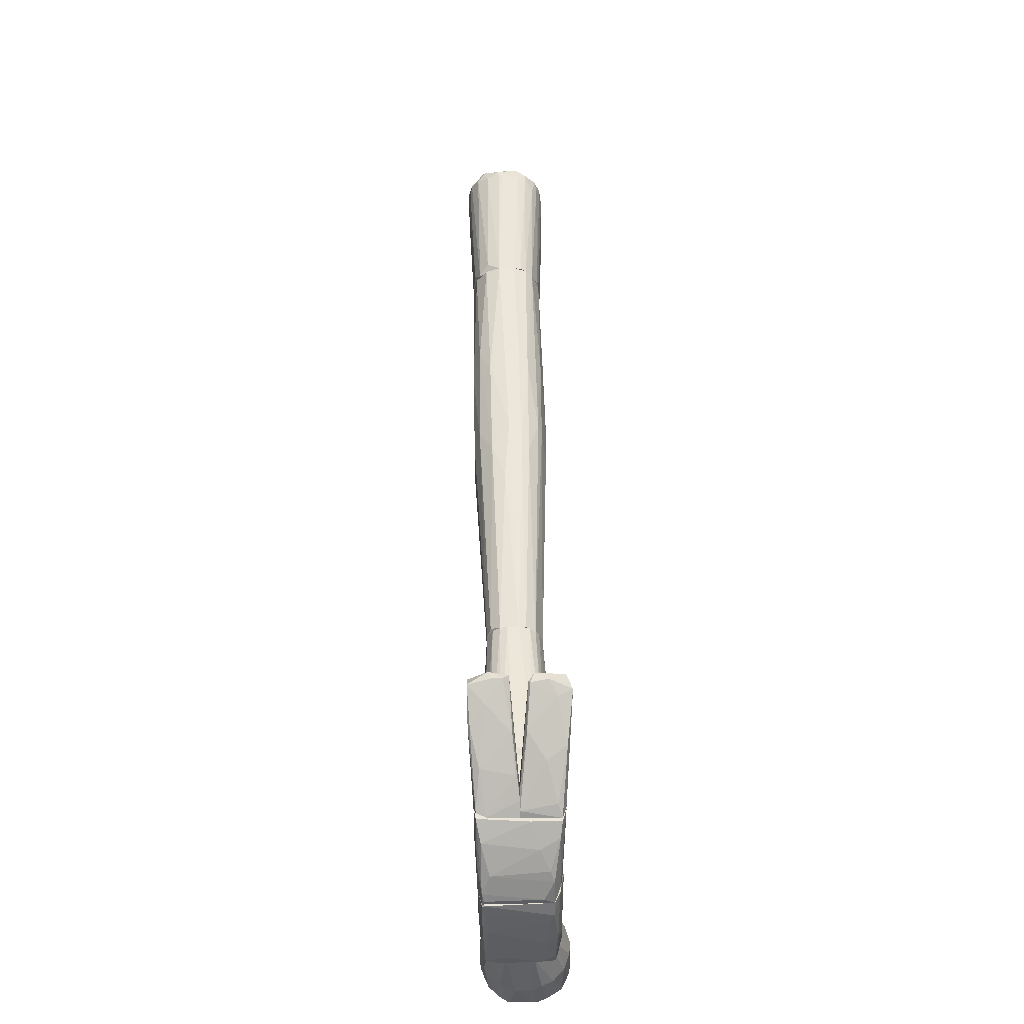
<metadata>
{"format":"obj","ext":"obj","renderer":"f3d","projection":"perspective","resolution":1024,"background":"white","views":[{"elev":54.5,"azim":88.6,"up":"+Y"}]}
</metadata>
<code>
o convex_0
v 0.09254 0.005829 0.004073
v 0.09254 0.005829 0.001469
v 0.04438 0.003875 -0.00113
v 0.08604 -0.015 -0.01155
v 0.04438 -0.02151 0.007328
v 0.04438 -0.02151 -0.00764
v 0.09515 -0.02216 0.009931
v 0.04438 -0.002635 0.009931
v 0.09515 0.002573 -0.008943
v 0.09515 -0.02476 -0.008294
v 0.04438 -0.006541 -0.009594
v 0.09515 0.003225 0.01058
v 0.08213 -0.015 0.01189
v 0.04438 0.003222 0.005373
v 0.04438 -0.02411 -0.003734
v 0.08799 -0.02607 0.004724
v 0.04438 0.000618 -0.006991
v 0.09515 0.005176 -0.006339
v 0.04438 -0.015 0.009931
v 0.08929 -0.000681 0.01189
v 0.08408 -0.003937 -0.0109
v 0.04438 -0.0163 -0.009594
v 0.04438 -0.02411 0.003421
v 0.0919 -0.02151 -0.01025
v 0.08539 -0.02607 -0.003736
v 0.09515 -0.02476 0.007979
v 0.07562 -0.006541 0.01189
v 0.08864 0.005829 0.006025
v 0.08864 0.005829 -0.004387
v 0.09059 -0.0189 0.01123
v 0.04438 0.001267 0.007977
v 0.04438 0.002573 -0.005036
v 0.08343 -0.009145 -0.01155
v 0.0919 0.004527 0.00928
v 0.04438 -0.001983 -0.008294
v 0.09319 0.003875 -0.008294
v 0.08083 0.005829 0.00212
v 0.09124 -0.02607 -0.005039
v 0.08864 -0.02086 0.01058
v 0.04438 0.003875 0.00277
v 0.08148 -0.02607 0.001469
v 0.09515 -0.01435 -0.009594
v 0.05024 -0.008496 0.01058
v 0.04438 -0.0176 0.00928
v 0.08799 -0.02151 -0.01025
v 0.08668 0.001271 0.01123
v 0.09515 0.005176 0.007979
v 0.04438 -0.02281 0.006025
v 0.09254 -0.02346 0.00928
v 0.09059 0.002573 -0.008943
v 0.09515 -0.02542 0.006676
f 16 38 51
f 5 3 6
f 3 5 8
f 9 7 10
f 6 3 11
f 7 9 12
f 3 8 14
f 5 6 15
f 6 10 15
f 11 3 17
f 2 1 18
f 12 9 18
f 8 5 19
f 6 11 22
f 5 15 23
f 10 7 26
f 20 8 27
f 13 20 27
f 1 2 28
f 2 18 29
f 28 2 29
f 7 12 30
f 12 20 30
f 20 13 30
f 14 8 31
f 17 3 32
f 3 29 32
f 29 18 32
f 9 4 33
f 21 9 33
f 11 21 33
f 4 22 33
f 22 11 33
f 28 14 34
f 31 12 34
f 14 31 34
f 11 17 35
f 21 11 35
f 18 9 36
f 17 32 36
f 32 18 36
f 29 3 37
f 28 29 37
f 15 10 38
f 25 15 38
f 16 25 38
f 7 30 39
f 3 14 40
f 14 28 40
f 37 3 40
f 28 37 40
f 23 15 41
f 16 23 41
f 15 25 41
f 25 16 41
f 4 9 42
f 9 10 42
f 24 4 42
f 10 24 42
f 8 19 43
f 19 13 43
f 27 8 43
f 13 27 43
f 19 5 44
f 13 19 44
f 30 13 44
f 5 39 44
f 39 30 44
f 10 6 45
f 6 22 45
f 22 4 45
f 4 24 45
f 24 10 45
f 20 12 46
f 8 20 46
f 31 8 46
f 12 31 46
f 18 1 47
f 12 18 47
f 1 28 47
f 34 12 47
f 28 34 47
f 5 23 48
f 23 16 48
f 16 26 48
f 48 26 49
f 26 7 49
f 39 5 49
f 7 39 49
f 5 48 49
f 9 21 50
f 35 17 50
f 21 35 50
f 36 9 50
f 17 36 50
f 10 26 51
f 26 16 51
f 38 10 51
o convex_1
v -0.16 -0.02932 0.000168
v -0.1717 0.007778 0.000168
v -0.1717 0.007778 -0.003083
v -0.1229 0.005175 0.00212
v -0.1236 -0.0137 -0.01415
v -0.1229 -0.0189 0.01123
v -0.1756 -0.006543 0.01384
v -0.1756 -0.02151 -0.01545
v -0.1229 -0.02737 -0.00699
v -0.1737 0.001917 -0.0135
v -0.175 -0.02606 0.009278
v -0.1229 0.003225 -0.008291
v -0.1229 0.000617 0.009931
v -0.1769 0.004521 0.007328
v -0.1229 -0.02671 0.006024
v -0.1769 -0.02802 -0.006987
v -0.1769 -0.01045 -0.01545
v -0.1763 -0.01565 0.01319
v -0.1229 -0.008493 0.01253
v -0.1229 -0.02281 -0.0122
v -0.173 0.003871 0.009931
v -0.1229 -0.00394 -0.01285
v -0.1698 -0.006543 -0.01611
v -0.1724 -0.02606 -0.01285
v -0.1776 0.005175 -0.002432
v -0.1776 -0.02737 0.004072
v -0.1711 -0.01565 0.01384
v -0.1698 -0.001986 0.01319
v -0.1737 0.005825 -0.009593
v -0.1711 -0.0202 -0.01611
v -0.175 -0.02866 0.005373
v -0.1229 0.005175 -0.003736
v -0.1717 0.006475 0.006024
v -0.1229 -0.02802 0.002771
v -0.175 -0.02866 -0.007638
v -0.1776 -0.02216 -0.0135
v -0.1704 -0.02346 0.01123
v -0.1776 -0.00589 0.01188
v -0.1262 0.003875 0.006675
v -0.1236 -0.02346 0.009281
v -0.1776 -3.3e-05 -0.01089
v -0.1379 -0.02867 -0.004384
v -0.1229 0.000617 -0.0109
v -0.1229 -0.01955 -0.0135
v -0.1262 -0.00329 0.01188
v -0.1236 -0.01304 0.01253
v -0.173 -0.002636 -0.01545
v -0.1613 -0.008493 0.01384
v -0.1613 -0.01174 -0.01611
v -0.1743 -3.3e-05 0.01253
v -0.1756 -0.02932 -0.003083
v -0.1236 -0.02541 -0.01024
v -0.1691 -0.02346 -0.0148
v -0.1724 -0.02802 0.007328
v -0.1743 0.007778 0.001469
v -0.1229 -0.006543 -0.0135
v -0.1672 0.003221 -0.0122
v -0.1229 0.004525 -0.006336
v -0.1776 -0.01955 0.01058
v -0.1711 0.007125 -0.006336
v -0.175 -0.02802 -0.009593
v -0.1763 0.006475 -0.005686
v -0.1704 0.000617 -0.01415
v -0.1691 -0.00524 0.01384
f 99 70 115
f 54 53 55
f 55 57 60
f 55 60 63
f 57 55 64
f 60 57 66
f 57 64 70
f 63 60 71
f 63 71 73
f 58 69 78
f 59 68 81
f 68 74 81
f 62 77 82
f 54 55 83
f 55 63 83
f 65 72 84
f 60 66 85
f 82 52 85
f 68 59 87
f 67 77 87
f 77 76 87
f 69 62 88
f 57 78 88
f 78 69 88
f 69 58 89
f 65 76 89
f 76 77 89
f 64 55 90
f 72 64 90
f 55 84 90
f 84 72 90
f 66 57 91
f 57 88 91
f 88 62 91
f 61 68 92
f 80 61 92
f 68 87 92
f 87 76 92
f 85 52 93
f 60 85 93
f 63 73 94
f 73 71 95
f 81 56 95
f 70 64 96
f 57 70 97
f 78 57 97
f 68 61 98
f 74 68 98
f 58 78 99
f 97 70 99
f 78 97 99
f 56 81 100
f 81 74 100
f 64 72 101
f 72 65 101
f 58 79 101
f 89 58 101
f 65 89 101
f 96 64 101
f 79 96 101
f 77 67 102
f 52 82 102
f 82 77 102
f 67 86 102
f 93 52 102
f 86 93 102
f 71 60 103
f 60 75 103
f 103 75 104
f 75 59 104
f 59 81 104
f 95 71 104
f 81 95 104
f 71 103 104
f 62 82 105
f 85 66 105
f 82 85 105
f 66 91 105
f 91 62 105
f 53 54 106
f 55 53 106
f 76 65 106
f 84 55 106
f 65 84 106
f 95 56 107
f 73 95 107
f 74 98 107
f 98 73 107
f 56 100 107
f 100 74 107
f 80 63 108
f 61 80 108
f 63 94 108
f 63 80 109
f 83 63 109
f 62 69 110
f 77 62 110
f 69 89 110
f 89 77 110
f 54 83 111
f 109 80 111
f 83 109 111
f 75 60 112
f 59 75 112
f 86 67 112
f 87 59 112
f 67 87 112
f 60 93 112
f 93 86 112
f 80 92 113
f 92 76 113
f 106 54 113
f 76 106 113
f 54 111 113
f 111 80 113
f 94 73 114
f 98 61 114
f 73 98 114
f 61 108 114
f 108 94 114
f 79 58 115
f 70 96 115
f 96 79 115
f 58 99 115
o convex_2
v -0.09622 -0.02867 0.001468
v -0.04284 0.00648 0.000168
v -0.02073 0.005826 0.002119
v 0.04438 -0.0163 -0.009592
v -0.1229 -0.006544 -0.0135
v -0.1229 -0.008495 0.01253
v 0.04438 -0.015 0.00993
v 0.04438 0.00062 -0.006988
v -0.1229 -0.02607 -0.008942
v 0.04307 0.00062 0.00863
v -0.1229 0.003222 0.007327
v 0.04438 -0.02411 -0.003734
v -0.04741 -0.02411 0.00993
v -0.1229 0.003222 -0.008292
v -0.05651 -0.02021 -0.0135
v -0.1223 -0.02346 0.00928
v -0.04415 -0.001338 -0.0122
v -0.04023 -0.004593 0.01319
v 0.04438 -0.02411 0.003422
v -0.04154 -0.02737 -0.007639
v -0.05586 -0.0163 0.01319
v -0.07995 0.001921 0.01058
v -0.03504 -0.007844 -0.0135
v -0.04741 -0.02867 0.002772
v -0.03244 0.004522 -0.006991
v 0.04438 0.003872 -0.00113
v -0.1229 -0.01955 -0.0135
v -0.03375 0.005176 0.006676
v -0.1229 0.005176 0.002119
v -0.1229 -0.02737 0.004723
v -0.04741 -0.02411 -0.01155
v 0.04438 -0.00654 -0.009592
v 0.04438 -0.02151 -0.007641
v 0.04438 -0.02151 0.007327
v -0.04805 -0.01045 -0.01415
v -0.05391 -0.02867 -0.005035
v 0.04438 0.003222 0.005373
v -0.04675 -0.02672 0.007327
v 0.04438 -0.002635 0.00993
v -0.07865 0.005826 -0.004385
v -0.0422 0.001267 0.01123
v -0.121 -0.02802 -0.005688
v -0.1229 -0.01695 0.01188
v -0.02789 -0.009148 0.01319
v -0.1229 -0.001988 0.01123
v -0.1229 0.000617 -0.0109
v -0.07344 -0.003939 0.01319
v -0.04284 -0.02021 0.01188
v -0.0461 0.001267 -0.01089
v -0.03049 -0.01955 -0.01285
v -0.07213 0.005176 0.006676
v -0.02659 -0.02802 -0.003084
v -0.08125 -0.02021 0.01188
v -0.09036 -0.01565 -0.01415
v -0.0357 0.005826 -0.004385
v -0.1229 0.005176 -0.003737
v -0.07865 -0.002635 -0.01285
v -0.08841 -0.02737 -0.008289
v -0.09296 -0.02411 -0.01155
v -0.0832 -0.015 0.01319
v -0.07213 0.004522 -0.007639
v 0.04438 0.003222 -0.003734
v -0.08189 -0.02671 0.007327
v -0.03375 -0.0137 0.01319
f 136 163 179
f 122 119 123
f 121 120 124
f 120 121 126
f 119 122 127
f 120 126 129
f 127 122 134
f 117 118 141
f 122 123 141
f 124 120 142
f 118 117 143
f 129 126 144
f 121 124 145
f 116 139 145
f 123 119 147
f 132 123 147
f 138 132 147
f 119 127 148
f 127 135 148
f 135 146 148
f 134 122 149
f 147 119 150
f 138 147 150
f 139 116 151
f 141 118 152
f 122 141 152
f 118 143 152
f 143 125 152
f 139 134 153
f 149 128 153
f 134 149 153
f 122 152 154
f 152 125 154
f 125 143 156
f 143 137 156
f 133 154 156
f 154 125 156
f 116 145 157
f 145 124 157
f 151 116 157
f 121 145 158
f 145 131 158
f 133 136 159
f 122 154 159
f 154 133 159
f 126 121 160
f 137 126 160
f 120 129 161
f 136 133 162
f 133 156 162
f 156 137 162
f 160 121 162
f 137 160 162
f 149 122 163
f 128 149 163
f 123 132 164
f 140 123 164
f 146 130 165
f 119 148 165
f 148 146 165
f 150 119 165
f 130 150 165
f 126 137 166
f 143 117 166
f 137 143 166
f 117 144 166
f 144 126 166
f 127 134 167
f 135 127 167
f 134 139 167
f 151 135 167
f 139 151 167
f 131 128 168
f 158 131 168
f 128 163 168
f 163 136 168
f 142 120 169
f 130 142 169
f 150 130 169
f 120 150 169
f 117 141 170
f 155 117 170
f 144 117 171
f 129 144 171
f 117 155 171
f 155 129 171
f 132 138 172
f 150 120 172
f 138 150 172
f 120 161 172
f 164 132 172
f 161 164 172
f 146 135 173
f 135 151 173
f 157 124 173
f 151 157 173
f 124 142 174
f 142 130 174
f 130 146 174
f 173 124 174
f 146 173 174
f 121 158 175
f 162 121 175
f 136 162 175
f 168 136 175
f 158 168 175
f 129 155 176
f 161 129 176
f 140 164 176
f 164 161 176
f 170 140 176
f 155 170 176
f 123 140 177
f 141 123 177
f 170 141 177
f 140 170 177
f 128 131 178
f 131 145 178
f 145 139 178
f 153 128 178
f 139 153 178
f 122 159 179
f 159 136 179
f 163 122 179
o convex_3
v 0.1518 -0.05796 -0.003736
v 0.1205 -0.07033 -0.004388
v 0.1205 -0.07033 0.000815
v 0.1264 -0.04039 0.004069
v 0.1414 -0.07228 0.01319
v 0.1388 -0.07033 -0.01676
v 0.1336 -0.04039 -0.0109
v 0.1427 -0.04039 0.01058
v 0.1284 -0.05731 0.01253
v 0.144 -0.04039 -0.009593
v 0.1498 -0.07294 0.005375
v 0.1251 -0.05601 -0.01155
v 0.1466 -0.07098 -0.0135
v 0.1264 -0.07228 -0.0122
v 0.1258 -0.07228 0.009932
v 0.1472 -0.04039 0.006023
v 0.1498 -0.05601 0.007978
v 0.1355 -0.05796 -0.01676
v 0.1212 -0.05666 0.002766
v 0.1271 -0.04039 -0.006339
v 0.1401 -0.05666 0.01449
v 0.1453 -0.05601 -0.01415
v 0.1336 -0.04039 0.01058
v 0.1205 -0.05731 -0.003085
v 0.1323 -0.07098 0.01384
v 0.1505 -0.07228 -0.005036
v 0.1479 -0.04039 -0.003736
v 0.1492 -0.05666 -0.01024
v 0.1238 -0.05731 0.008629
v 0.131 -0.06903 -0.01611
v 0.1453 -0.06056 0.01253
v 0.1518 -0.05796 0.002769
v 0.1297 -0.05536 -0.0148
v 0.1401 -0.05536 -0.01611
v 0.1323 -0.07294 0.01188
v 0.1381 -0.07228 -0.0148
v 0.1518 -0.06903 -0.003736
v 0.1492 -0.06903 0.008626
v 0.1336 -0.05796 0.01449
v 0.1231 -0.06838 -0.01025
v 0.1336 -0.07294 -0.005039
v 0.1225 -0.07228 -0.003085
v 0.1225 -0.05666 -0.008294
v 0.1316 -0.04039 0.009932
v 0.1511 -0.07033 0.004724
v 0.1505 -0.06903 -0.008294
v 0.142 -0.04039 -0.0109
v 0.1218 -0.06838 0.005375
v 0.1394 -0.06707 0.01449
v 0.1264 -0.06968 -0.0135
v 0.144 -0.05601 0.01318
v 0.142 -0.06903 -0.01611
v 0.1511 -0.05601 -0.006339
v 0.1251 -0.07163 0.009932
v 0.1459 -0.07228 -0.0122
v 0.1453 -0.07033 0.01188
v 0.1316 -0.04039 -0.01025
v 0.1264 -0.04039 -0.004388
v 0.1277 -0.07294 0.002766
f 194 221 238
f 186 183 187
f 186 187 189
f 189 187 195
f 195 187 196
f 183 186 199
f 187 183 202
f 200 187 202
f 181 182 203
f 182 198 203
f 198 183 203
f 189 195 206
f 201 189 207
f 192 201 207
f 189 206 207
f 183 198 208
f 185 193 209
f 197 185 209
f 195 196 211
f 180 206 211
f 206 195 211
f 186 197 212
f 197 209 212
f 197 186 213
f 185 197 213
f 190 184 214
f 204 194 214
f 184 204 214
f 185 192 215
f 193 185 215
f 180 211 216
f 196 210 217
f 200 202 218
f 188 204 218
f 193 181 219
f 190 214 220
f 193 215 220
f 182 181 221
f 181 193 221
f 194 182 221
f 199 191 222
f 181 203 222
f 203 199 222
f 219 181 222
f 191 219 222
f 202 183 223
f 208 188 223
f 183 208 223
f 188 218 223
f 218 202 223
f 190 205 224
f 211 196 224
f 205 216 224
f 216 211 224
f 217 190 224
f 196 217 224
f 205 192 225
f 192 207 225
f 216 205 225
f 186 189 226
f 189 201 226
f 213 186 226
f 201 213 226
f 198 182 227
f 208 198 227
f 204 184 228
f 200 218 228
f 218 204 228
f 209 193 229
f 191 212 229
f 212 209 229
f 193 219 229
f 219 191 229
f 196 187 230
f 187 200 230
f 210 196 230
f 228 210 230
f 200 228 230
f 192 185 231
f 201 192 231
f 185 213 231
f 213 201 231
f 206 180 232
f 207 206 232
f 180 216 232
f 225 207 232
f 216 225 232
f 182 194 233
f 204 188 233
f 194 204 233
f 188 208 233
f 227 182 233
f 208 227 233
f 205 190 234
f 192 205 234
f 215 192 234
f 190 220 234
f 220 215 234
f 184 190 235
f 190 217 235
f 217 210 235
f 228 184 235
f 210 228 235
f 199 186 236
f 191 199 236
f 186 212 236
f 212 191 236
f 183 199 237
f 203 183 237
f 199 203 237
f 214 194 238
f 220 214 238
f 193 220 238
f 221 193 238
o convex_4
v 0.1498 0.01169 0.01254
v 0.1186 0.03317 -0.0135
v 0.1186 0.03382 -0.0135
v 0.1179 0.03317 0.01514
v 0.1284 0.009737 -0.0109
v 0.1375 0.02991 -0.01154
v 0.129 0.009737 0.01383
v 0.1498 0.009737 -0.009594
v 0.1323 0.03382 0.01448
v 0.1446 0.009737 0.01448
v 0.1297 0.03382 -0.0135
v 0.142 0.009737 -0.01219
v 0.1453 0.02015 0.01058
v 0.1173 0.03251 0.006025
v 0.1466 0.0182 -0.009594
v 0.1284 0.009737 0.01318
v 0.1336 0.03382 -0.002432
v 0.1381 0.02861 0.01318
v 0.1173 0.03382 0.01448
v 0.1303 0.009737 -0.01219
v 0.1498 0.009737 0.01319
v 0.1297 0.02405 -0.0135
v 0.1401 0.02731 -0.005036
v 0.1179 0.03317 -0.01154
v 0.1329 0.02145 0.01514
v 0.1453 0.01169 -0.01155
v 0.1323 0.009737 0.01448
v 0.1498 0.01234 -0.00634
v 0.1277 0.01039 -0.001782
v 0.1173 0.03251 0.01318
v 0.1414 0.0208 0.01448
v 0.1336 0.03382 -0.01219
v 0.129 0.03382 0.01514
v 0.1485 0.01429 0.01319
v 0.1446 0.02145 -0.008291
f 261 251 273
f 245 243 246
f 245 246 248
f 240 241 249
f 241 247 249
f 246 243 250
f 245 242 254
f 243 245 254
f 249 247 255
f 255 247 256
f 247 241 257
f 254 242 257
f 243 240 258
f 250 243 258
f 246 239 259
f 248 246 259
f 240 249 260
f 249 250 260
f 258 240 260
f 250 258 260
f 256 251 261
f 255 256 261
f 241 240 262
f 240 243 262
f 243 252 262
f 257 241 262
f 252 257 262
f 249 244 264
f 246 250 264
f 250 249 264
f 244 253 264
f 253 246 264
f 242 245 265
f 245 248 265
f 263 242 265
f 248 263 265
f 239 246 266
f 246 253 266
f 253 251 266
f 252 243 267
f 243 254 267
f 267 254 268
f 257 252 268
f 254 257 268
f 252 267 268
f 263 248 269
f 244 249 270
f 249 255 270
f 261 244 270
f 255 261 270
f 247 257 271
f 257 242 271
f 242 263 271
f 269 247 271
f 263 269 271
f 256 247 272
f 251 256 272
f 259 239 272
f 248 259 272
f 239 266 272
f 266 251 272
f 247 269 272
f 269 248 272
f 253 244 273
f 251 253 273
f 244 261 273
o convex_5
v 0.1114 0.006477 -0.008944
v 0.09515 -0.02541 -0.006339
v 0.1186 -0.02802 -0.009594
v 0.1192 0.004525 0.01254
v 0.09515 -0.02216 0.009931
v 0.09515 0.005173 0.007979
v 0.1192 -0.02737 0.01058
v 0.09515 0.00257 -0.008944
v 0.1192 0.005177 -0.0109
v 0.09515 -0.02281 -0.009594
v 0.1192 -0.02606 -0.01155
v 0.09515 0.003221 0.01058
v 0.1192 0.006477 0.01123
v 0.1186 -0.0137 0.01254
v 0.1056 -0.02671 0.007329
v 0.09515 0.005173 -0.006339
v 0.1173 -0.01109 -0.01155
v 0.09515 -0.02476 0.007979
v 0.1192 -0.02606 0.01188
v 0.1192 0.006477 -0.01024
v 0.09515 -0.009796 0.01058
v 0.116 -0.000686 0.01254
v 0.1192 -0.02802 0.004073
v 0.09515 -0.02476 -0.008293
f 283 284 297
f 275 278 279
f 275 279 281
f 277 280 282
f 275 281 283
f 282 280 284
f 279 278 285
f 279 285 286
f 274 279 286
f 277 282 286
f 285 277 286
f 275 276 288
f 279 274 289
f 274 281 289
f 281 279 289
f 281 282 290
f 283 281 290
f 282 284 290
f 284 283 290
f 278 275 291
f 275 288 291
f 288 280 291
f 280 277 292
f 277 287 292
f 287 278 292
f 278 291 292
f 291 280 292
f 281 274 293
f 282 281 293
f 274 286 293
f 286 282 293
f 285 278 294
f 278 287 294
f 294 287 295
f 277 285 295
f 287 277 295
f 285 294 295
f 276 284 296
f 284 280 296
f 288 276 296
f 280 288 296
f 276 275 297
f 275 283 297
f 284 276 297
o convex_6
v 0.1531 -0.004587 0.01123
v 0.1192 -0.02867 -0.001782
v 0.1192 -0.02867 0.00212
v 0.1192 0.006477 -0.01025
v 0.1524 -0.02802 -0.0109
v 0.1192 0.005177 0.01254
v 0.142 -0.04039 0.01123
v 0.1498 0.009735 -0.009594
v 0.1329 -0.04039 -0.0109
v 0.1446 0.009735 0.01449
v 0.1192 -0.02607 0.01188
v 0.1531 -0.02737 0.01254
v 0.1303 0.009735 -0.0122
v 0.1192 -0.02671 -0.01155
v 0.1264 -0.04039 0.004721
v 0.1479 -0.04039 -0.004386
v 0.1375 -0.03193 0.01384
v 0.1433 -0.03322 -0.01285
v 0.1323 0.009735 0.01449
v 0.1531 -0.009797 -0.0109
v 0.1505 0.009082 0.01319
v 0.1394 0.006477 -0.01285
v 0.1537 -0.02802 -0.005687
v 0.1297 -0.03127 -0.01285
v 0.1257 -0.04039 -0.003736
v 0.1323 -0.04039 0.01058
v 0.1518 0.004524 -0.009594
v 0.1427 -0.04039 -0.0109
v 0.1284 0.009735 0.01319
v 0.1472 -0.04039 0.006025
v 0.1498 -0.02216 0.01384
v 0.1192 -0.003287 -0.01155
v 0.1212 -0.003287 0.01319
v 0.1492 -0.01435 -0.0122
v 0.1531 -0.02997 0.007975
v 0.1537 -0.0124 -0.00634
v 0.1368 -0.009145 0.01449
v 0.1459 0.009082 -0.01155
v 0.1537 -0.02411 0.005374
v 0.1192 0.006477 0.01123
v 0.131 -0.00785 -0.01285
v 0.1323 -0.02346 0.01384
v 0.1427 -0.03518 0.01319
v 0.1329 -0.03388 0.01319
v 0.1524 -0.00654 0.01319
v 0.1531 -0.02867 -0.01025
v 0.1284 0.009735 -0.0109
v 0.1505 0.009735 0.01254
v 0.1192 -0.02737 0.01123
v 0.1303 -0.04039 -0.009594
v 0.144 -0.008492 0.01449
v 0.1349 -0.03518 -0.01285
v 0.1518 0.004524 0.01188
v 0.1225 -0.02346 -0.0122
v 0.1316 0.002571 0.01449
v 0.1537 -0.02346 -0.01024
v 0.1524 0.000614 -0.008293
v 0.1199 -0.0189 0.01254
f 341 339 355
f 299 300 301
f 301 300 303
f 303 300 308
f 307 305 310
f 299 301 311
f 306 304 312
f 304 306 313
f 307 310 316
f 306 311 321
f 319 315 321
f 300 299 322
f 299 311 322
f 312 300 322
f 306 312 322
f 312 304 323
f 313 306 325
f 315 302 325
f 303 316 326
f 316 310 326
f 309 304 327
f 304 313 327
f 301 310 329
f 311 301 329
f 316 303 330
f 302 315 331
f 317 302 331
f 315 319 331
f 313 320 332
f 309 327 332
f 327 313 332
f 307 316 334
f 310 305 335
f 319 310 335
f 324 317 335
f 305 324 335
f 317 331 335
f 331 319 335
f 298 309 336
f 309 332 336
f 332 320 336
f 333 298 336
f 320 333 336
f 301 303 337
f 326 301 337
f 303 326 337
f 310 319 338
f 319 321 338
f 329 310 338
f 314 334 339
f 304 309 340
f 328 314 340
f 309 328 340
f 323 304 341
f 308 323 341
f 314 339 341
f 304 340 341
f 340 314 341
f 309 298 342
f 318 307 342
f 307 328 342
f 328 309 342
f 320 313 343
f 325 302 343
f 313 325 343
f 310 301 344
f 301 326 344
f 326 310 344
f 305 307 345
f 307 318 345
f 324 305 345
f 308 300 346
f 300 312 346
f 312 323 346
f 323 308 346
f 311 306 347
f 322 311 347
f 306 322 347
f 328 307 348
f 314 328 348
f 307 334 348
f 334 314 348
f 306 321 349
f 321 315 349
f 325 306 349
f 315 325 349
f 342 298 350
f 318 342 350
f 345 318 350
f 324 345 350
f 321 311 351
f 311 329 351
f 338 321 351
f 329 338 351
f 316 330 352
f 334 316 352
f 330 339 352
f 339 334 352
f 302 317 353
f 333 320 353
f 317 333 353
f 343 302 353
f 320 343 353
f 317 324 354
f 298 333 354
f 333 317 354
f 350 298 354
f 324 350 354
f 303 308 355
f 330 303 355
f 339 330 355
f 308 341 355
o convex_7
v 0.1192 0.03513 -0.01415
v 0.09841 0.05986 -0.008944
v 0.09907 0.0592 -0.003089
v 0.1329 0.03447 -0.0122
v 0.1257 0.03382 0.000819
v 0.09711 0.05465 -0.01545
v 0.1173 0.03382 -0.005042
v 0.131 0.03578 0.000819
v 0.1153 0.04879 -0.01415
v 0.09646 0.0566 -0.00374
v 0.101 0.0579 -0.01611
v 0.1179 0.03382 -0.0135
v 0.1192 0.04619 -0.007643
v 0.09646 0.05465 -0.008944
v 0.129 0.03382 -0.0135
v 0.1114 0.05139 -0.001787
v 0.1218 0.03708 0.000819
v 0.09646 0.0592 -0.01415
v 0.1323 0.03382 0.000819
v 0.09841 0.05855 -0.002438
v 0.1004 0.05269 -0.01611
v 0.1166 0.03447 -0.0122
v 0.103 0.05725 -0.01155
v 0.09581 0.0592 -0.004391
v 0.1296 0.03773 -0.0109
v 0.1257 0.03903 0.000819
v 0.09646 0.0553 -0.005042
f 379 369 382
f 360 362 367
f 364 359 370
f 366 364 370
f 367 356 370
f 360 367 370
f 363 368 371
f 362 360 372
f 360 363 372
f 365 362 372
f 357 366 373
f 366 361 373
f 361 369 373
f 359 363 374
f 363 360 374
f 370 359 374
f 360 370 374
f 371 358 375
f 365 372 375
f 361 366 376
f 356 367 376
f 367 361 376
f 370 356 376
f 366 370 376
f 361 367 377
f 367 362 377
f 369 361 377
f 362 369 377
f 357 358 378
f 366 357 378
f 364 366 378
f 368 364 378
f 358 371 378
f 371 368 378
f 358 357 379
f 357 373 379
f 373 369 379
f 375 358 379
f 365 375 379
f 363 359 380
f 359 364 380
f 368 363 380
f 364 368 380
f 363 371 381
f 372 363 381
f 371 375 381
f 375 372 381
f 362 365 382
f 369 362 382
f 365 379 382
o convex_8
v 0.114 0.03903 0.01579
v 0.09776 0.05986 0.008631
v 0.09776 0.05986 0.005376
v 0.1323 0.03447 0.01123
v 0.1251 0.03382 0.000819
v 0.1166 0.03382 0.006028
v 0.09581 0.05595 0.01644
v 0.09581 0.0566 0.004075
v 0.1283 0.03773 0.000819
v 0.1101 0.05139 0.01579
v 0.129 0.03382 0.01514
v 0.1166 0.03382 0.01449
v 0.1121 0.05074 0.002772
v 0.09906 0.05855 0.01644
v 0.09581 0.0553 0.006028
v 0.09646 0.0592 0.003424
v 0.1323 0.03382 0.000819
v 0.1205 0.04424 0.01319
v 0.131 0.03513 0.01449
v 0.1095 0.05074 0.01644
v 0.1043 0.05595 0.01123
v 0.09516 0.0592 0.009931
v 0.09646 0.05465 0.01644
v 0.1218 0.03643 0.000819
v 0.1225 0.04294 0.002122
f 395 400 407
f 388 387 393
f 393 383 394
f 388 393 394
f 390 388 397
f 388 394 397
f 385 395 398
f 395 391 398
f 387 391 399
f 391 386 399
f 386 393 399
f 393 387 399
f 393 386 401
f 386 400 401
f 400 392 401
f 383 393 402
f 396 389 402
f 392 396 402
f 401 392 402
f 393 401 402
f 385 384 403
f 395 385 403
f 384 396 403
f 396 392 403
f 392 400 403
f 400 395 403
f 384 385 404
f 396 384 404
f 389 396 404
f 390 397 404
f 397 389 404
f 385 398 404
f 398 390 404
f 394 383 405
f 389 397 405
f 397 394 405
f 383 402 405
f 402 389 405
f 387 388 406
f 388 390 406
f 391 387 406
f 390 398 406
f 398 391 406
f 386 391 407
f 391 395 407
f 400 386 407

</code>
